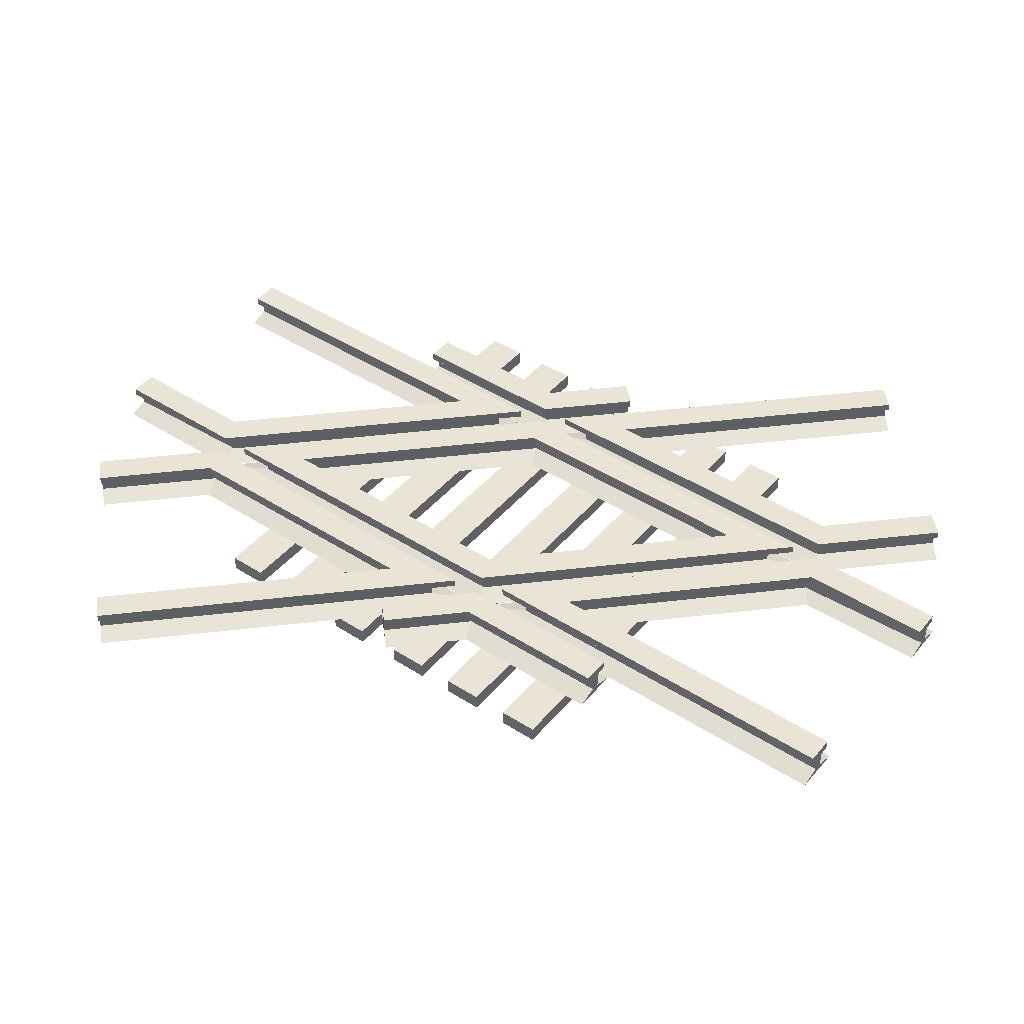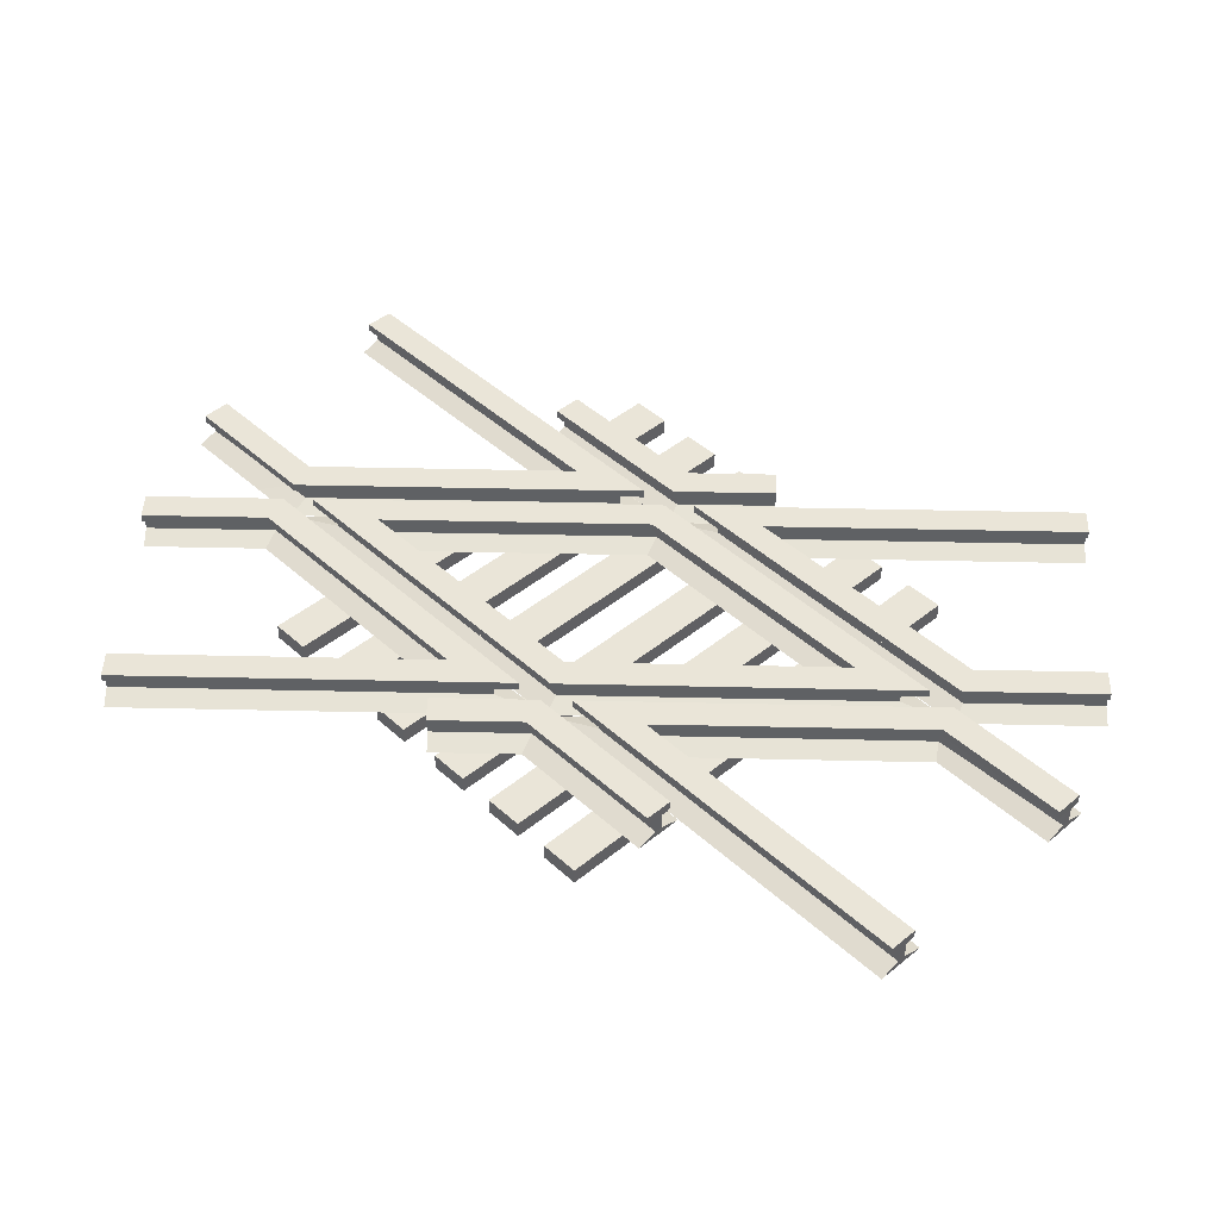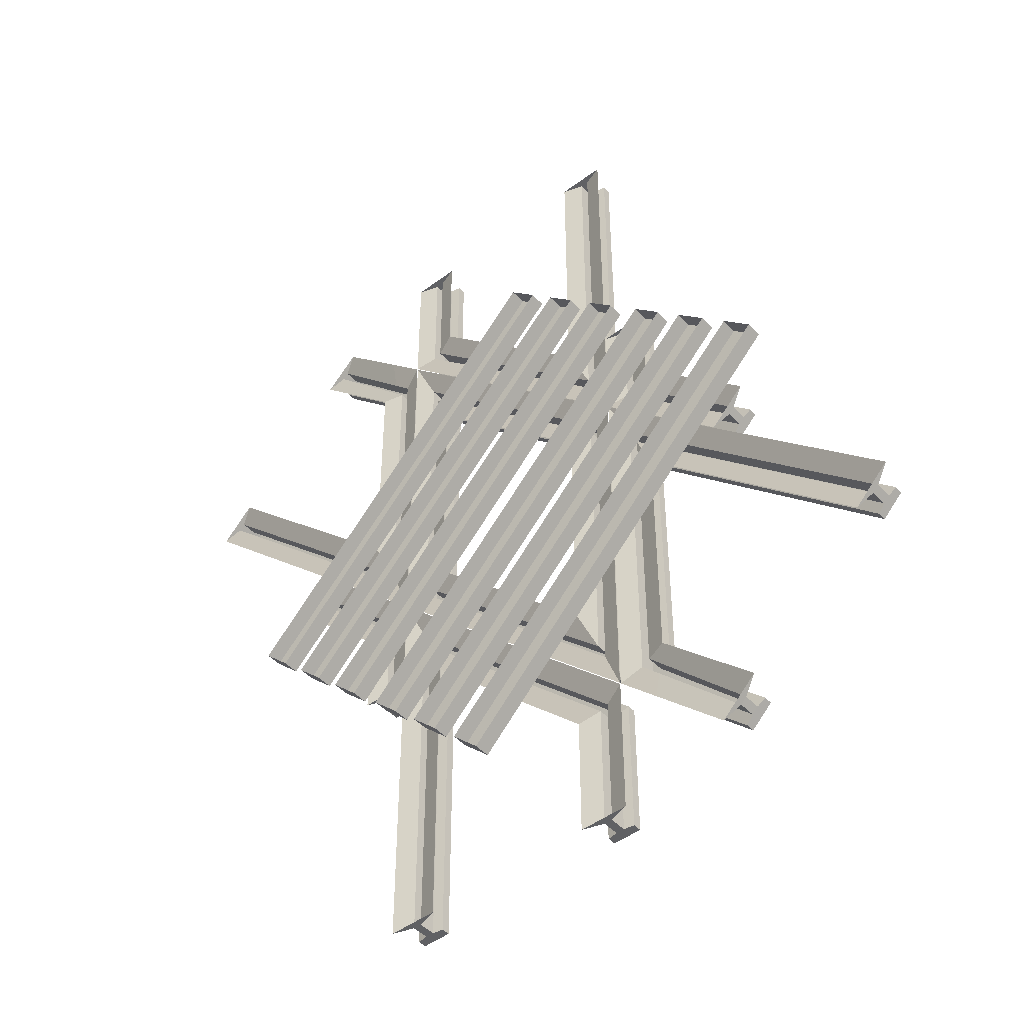
<metadata>
{"format":"obj","ext":"obj","renderer":"f3d","projection":"perspective","resolution":1024,"background":"white","views":[{"elev":43.9,"azim":82.1,"up":"+Y"},{"elev":44.6,"azim":-88.5,"up":"+Y"},{"elev":-46.9,"azim":40.4,"up":"+Z"}]}
</metadata>
<code>
o xing90plusx_45l.diamond_Cube.003
v -0.3796 -0.385 0.9164
v -0.3796 -0.385 -0.1572
v 0.3796 -0.385 -0.9164
v 0.3796 -0.385 0.1572
v 0.2931 -0.36 0.1214
v 0.2931 -0.36 -0.7076
v -0.2931 -0.36 -0.1214
v -0.2931 -0.36 0.7076
v 0.3796 -0.36 0.1572
v 0.3796 -0.36 -0.9164
v -0.3796 -0.36 -0.1572
v -0.3796 -0.36 0.9164
v 0.2931 -0.385 0.1214
v 0.2931 -0.385 -0.7076
v -0.2931 -0.385 0.7076
v -0.3249 -0.39 0.7844
v -0.3478 -0.39 -0.144
v -0.3478 -0.39 0.8396
v -0.2931 -0.385 -0.1214
v 0.3478 -0.39 -0.8396
v 0.3249 -0.39 -0.7844
v 0.3249 -0.39 0.1346
v 0.3478 -0.39 0.144
v -0.3249 -0.39 -0.1346
v 0.3249 -0.44 0.1346
v -0.3478 -0.44 0.8396
v -0.3249 -0.44 0.7844
v -0.3249 -0.44 -0.1346
v 0.3249 -0.44 -0.7844
v -0.2631 -0.46 -0.109
v 0.2631 -0.46 -0.6353
v -0.2631 -0.46 0.6353
v 0.2631 -0.46 0.109
v -0.3478 -0.44 -0.144
v 0.3478 -0.44 -0.8396
v 0.3478 -0.44 0.144
v -0.4095 -0.46 -0.144
v -0.4095 -0.46 0.8396
v -0.3041 -0.46 0.8833
v 0.3914 -0.46 0.1877
v 0.3041 -0.46 -0.8833
v -0.3914 -0.46 -0.1877
v 0.4095 -0.46 0.144
v 0.4095 -0.46 -0.8396
v -0.4095 -0.46 0.9887
v 0.4095 -0.46 0.1696
v -0.4095 -0.46 -0.1696
v 0.4095 -0.46 -0.9887
f 5 13 15 8
f 6 5 9 10
f 8 7 11 12
f 5 8 12 9
f 7 6 10 11
f 10 3 2 11
f 6 5 13 14
f 11 2 1 12
f 7 6 14 19
f 8 15 19 7
f 12 1 4 9
f 9 4 3 10
f 21 14 19 24
f 16 15 13 22
f 24 19 15 16
f 22 13 14 21
f 17 2 3 20
f 23 4 1 18
f 18 1 2 17
f 20 3 4 23
f 23 36 35 20
f 24 28 29 21
f 16 27 28 24
f 20 35 34 17
f 18 26 36 23
f 21 29 25 22
f 22 25 27 16
f 17 34 26 18
f 28 30 31 29
f 27 32 30 28
f 29 31 33 25
f 25 33 32 27
f 26 34 37 38
f 36 26 39 40
f 40 46 36
f 34 35 41 42
f 35 36 43 44
f 36 46 43
f 45 26 38
f 45 39 26
f 47 34 42
f 34 47 37
f 44 48 35
f 35 48 41
o xing90plusx_45l.rails_Cube.006
v -0.5605 -0.46 0.5
v -0.4741 -0.39 0.5
v -0.7609 -0.36 1.298
v -0.8236 -0.36 1.238
v -0.5296 -0.36 0.9437
v -0.8236 -0.385 1.238
v -0.8008 -0.39 1.259
v -0.4432 -0.385 0.8572
v -0.8008 -0.44 1.259
v -0.4741 -0.44 0.9542
v -0.4988 -0.44 0.9389
v -0.7387 -0.46 1.319
v -0.4432 -0.36 0.98
v -0.5296 -0.385 0.9437
v -0.4432 -0.385 0.98
v -0.4123 -0.46 0.9925
v -0.424 -0.46 1.004
v -1.238 -0.36 0.8236
v -1.238 -0.385 0.8236
v -1.299 -0.385 0.7622
v -1.321 -0.46 0.7404
v -1.259 -0.39 0.8017
v -1.277 -0.44 0.784
v -0.4123 -0.46 -0.1682
v -0.5605 -0.46 0.1902
v -1.216 -0.46 0.8454
v -0.4432 -0.36 -0.09362
v -0.4741 -0.44 -0.01907
v -0.4741 -0.39 -0.01907
v -0.4988 -0.39 0.5
v -0.5296 -0.385 -0.007152
v -0.4988 -0.39 0.04105
v -0.5296 -0.44 0.03652
v -0.4741 -0.44 0.06001
v -0.4123 -0.46 0.06001
v -0.5296 -0.4686 1.066
v -0.5296 -0.44 1.012
v -0.5296 -0.46 1.11
v -0.4741 -0.44 0.5
v -0.4988 -0.44 0.5
v -0.4432 -0.385 0.5
v -0.5296 -0.36 0.5
v -0.4432 -0.36 0.5
v -0.4123 -0.46 0.5
v -0.5296 -0.385 0.5
v -0.5296 -0.36 -0.007152
v -0.5296 -0.36 0.1156
v -0.5296 -0.36 1.066
v -0.7834 -0.39 1.276
v -0.4988 -0.39 0.9389
v -0.7609 -0.385 1.298
v -0.5296 -0.385 0.1156
v -0.8457 -0.46 1.216
v -0.7834 -0.44 1.276
v -0.5605 -0.46 0.9312
v -0.4432 -0.36 0.8572
v -0.5296 -0.385 1.066
v -0.4741 -0.39 0.9542
v -0.4432 -0.385 0.9542
v -0.4123 -0.46 0.9542
v -1.299 -0.36 0.7622
v -1.277 -0.39 0.784
v -1.259 -0.44 0.8017
v -0.4432 -0.385 -0.09362
v -0.4988 -0.44 0.04105
v -0.5296 -0.39 0.03652
v -0.5296 -0.46 -0.05084
v -0.4432 -0.36 0.02913
v -0.4432 -0.385 0.02913
v -0.4741 -0.39 0.06001
v -0.5296 -0.39 1.012
v 0.3487 -0.44 -1.019
v 0.324 -0.44 -1.029
v 0.3487 -0.39 -1.019
v -0.2622 -0.46 -0.5305
v 0.3796 -0.385 -1.006
v 0.3796 -0.36 -1.006
v 0.2622 -0.46 -1.055
v 0.2931 -0.36 -1.042
v -0.3796 -0.36 -1.436
v 0.324 -0.39 -1.029
v -0.2931 -0.36 -1.436
v 0.2931 -0.36 -1.427
v 0.3796 -0.36 -1.427
v 0.3796 -0.385 -1.427
v 0.2931 -0.385 -1.427
v 0.324 -0.44 -1.427
v 0.324 -0.39 -1.427
v 0.3487 -0.39 -1.427
v 0.3487 -0.44 -1.427
v 0.4105 -0.46 -1.427
v 0.2622 -0.46 -1.427
v -0.3796 -0.385 -1.436
v -0.2931 -0.385 -1.436
v -0.324 -0.44 -1.436
v -0.3487 -0.44 -1.436
v -0.324 -0.39 -1.436
v -0.3487 -0.39 -1.436
v -0.2622 -0.46 -1.436
v -0.4105 -0.46 -1.436
v -0.3796 -0.36 -0.2472
v -0.2931 -0.385 -0.4559
v -0.3796 -0.385 -0.2472
v -0.324 -0.39 -0.3814
v -0.324 -0.44 -0.3814
v -0.3487 -0.44 -0.3217
v -0.3487 -0.39 -0.3217
v -0.4105 -0.46 -0.1726
v 0.2931 -0.385 -1.042
v 0.4105 -0.46 -0.9935
v -0.2931 -0.36 -0.3336
v -0.2931 -0.3601 -0.4559
v -0.2931 -0.385 -0.3336
v -0.2931 -0.44 -0.3773
v -0.2931 -0.46 -0.29
v -0.2931 -0.39 -0.3773
v -0.8526 -0.44 0.1472
v -0.8526 -0.39 0.1472
v -0.8744 -0.385 0.1254
v -0.8744 -0.36 0.1254
v -0.4741 -0.44 -0.1964
v -0.4988 -0.44 -0.2066
v -0.4741 -0.39 -0.1964
v -0.4988 -0.39 -0.2066
v -0.5296 -0.385 -0.2194
v -0.4432 -0.385 -0.1836
v -0.5296 -0.36 -0.2194
v -0.4432 -0.36 -0.1836
v -0.7916 -0.46 0.2086
v -0.8965 -0.46 0.1038
v -0.8353 -0.44 0.1649
v -0.8353 -0.39 0.1649
v -0.8135 -0.385 0.1867
v -0.8135 -0.36 0.1867
v -0.4123 -0.46 -0.1708
v -0.4123 -0.46 -0.5
v -0.5605 -0.46 -0.5
v -0.4988 -0.44 -0.5
v -0.4741 -0.39 -0.5
v -0.4988 -0.39 -0.5
v -0.5296 -0.385 -0.5
v -0.4432 -0.385 -0.5
v -0.5296 -0.36 -0.5
v -0.4741 -0.44 -0.5
v -0.4432 -0.36 -0.5
v -0.5605 -0.46 -0.2322
v -0.4432 -0.36 -0.3059
v 0.5605 -0.46 -0.5
v 0.4741 -0.39 -0.5
v 0.7609 -0.36 -1.298
v 0.8236 -0.36 -1.238
v 0.5296 -0.36 -0.9437
v 0.8236 -0.385 -1.238
v 0.8008 -0.39 -1.259
v 0.4432 -0.385 -0.8572
v 0.8008 -0.44 -1.259
v 0.4741 -0.44 -0.9542
v 0.4988 -0.44 -0.9389
v 0.7387 -0.46 -1.319
v 0.4432 -0.36 -0.98
v 0.5296 -0.385 -0.9437
v 0.4432 -0.385 -0.98
v 0.4123 -0.46 -0.9925
v 0.424 -0.46 -1.004
v 1.238 -0.36 -0.8236
v 1.238 -0.385 -0.8236
v 1.299 -0.385 -0.7622
v 1.321 -0.46 -0.7404
v 1.259 -0.39 -0.8017
v 1.277 -0.44 -0.784
v 0.4123 -0.46 0.1682
v 0.5605 -0.46 -0.1902
v 1.216 -0.46 -0.8454
v 0.4432 -0.36 0.09362
v 0.4741 -0.44 0.01907
v 0.4741 -0.39 0.01907
v 0.4988 -0.39 -0.5
v 0.5296 -0.385 0.007152
v 0.4988 -0.39 -0.04105
v 0.5296 -0.44 -0.03652
v 0.4741 -0.44 -0.06001
v 0.4123 -0.46 -0.06001
v 0.5296 -0.4686 -1.066
v 0.5296 -0.44 -1.012
v 0.5296 -0.46 -1.11
v 0.4741 -0.44 -0.5
v 0.4988 -0.44 -0.5
v 0.4432 -0.385 -0.5
v 0.5296 -0.36 -0.5
v 0.4432 -0.36 -0.5
v 0.4123 -0.46 -0.5
v 0.5296 -0.385 -0.5
v 0.5296 -0.36 0.007152
v 0.5296 -0.36 -0.1156
v 0.5296 -0.36 -1.066
v 0.7834 -0.39 -1.276
v 0.4988 -0.39 -0.9389
v 0.7609 -0.385 -1.298
v 0.5296 -0.385 -0.1156
v 0.8457 -0.46 -1.216
v 0.7834 -0.44 -1.276
v 0.5605 -0.46 -0.9312
v 0.4432 -0.36 -0.8572
v 0.5296 -0.385 -1.066
v 0.4741 -0.39 -0.9542
v 0.4432 -0.385 -0.9542
v 0.4123 -0.46 -0.9542
v 1.299 -0.36 -0.7622
v 1.277 -0.39 -0.784
v 1.259 -0.44 -0.8017
v 0.4432 -0.385 0.09362
v 0.4988 -0.44 -0.04105
v 0.5296 -0.39 -0.03652
v 0.5296 -0.46 0.05084
v 0.4432 -0.36 -0.02913
v 0.4432 -0.385 -0.02913
v 0.4741 -0.39 -0.06001
v 0.5296 -0.39 -1.012
v -0.3487 -0.44 1.019
v -0.324 -0.44 1.029
v -0.3487 -0.39 1.019
v 0.2622 -0.46 0.5305
v -0.3796 -0.385 1.006
v -0.3796 -0.36 1.006
v -0.2622 -0.46 1.055
v -0.2931 -0.36 1.042
v 0.3796 -0.36 1.436
v -0.324 -0.39 1.029
v 0.2931 -0.36 1.436
v -0.2931 -0.36 1.427
v -0.3796 -0.36 1.427
v -0.3796 -0.385 1.427
v -0.2931 -0.385 1.427
v -0.324 -0.44 1.427
v -0.324 -0.39 1.427
v -0.3487 -0.39 1.427
v -0.3487 -0.44 1.427
v -0.4105 -0.46 1.427
v -0.2622 -0.46 1.427
v 0.3796 -0.385 1.436
v 0.2931 -0.385 1.436
v 0.324 -0.44 1.436
v 0.3487 -0.44 1.436
v 0.324 -0.39 1.436
v 0.3487 -0.39 1.436
v 0.2622 -0.46 1.436
v 0.4105 -0.46 1.436
v 0.3796 -0.36 0.2472
v 0.2931 -0.385 0.4559
v 0.3796 -0.385 0.2472
v 0.324 -0.39 0.3814
v 0.324 -0.44 0.3814
v 0.3487 -0.44 0.3217
v 0.3487 -0.39 0.3217
v 0.4105 -0.46 0.1726
v -0.2931 -0.385 1.042
v -0.4105 -0.46 0.9935
v 0.2931 -0.36 0.3336
v 0.2931 -0.3601 0.4559
v 0.2931 -0.385 0.3336
v 0.2931 -0.44 0.3773
v 0.2931 -0.46 0.29
v 0.2931 -0.39 0.3773
v 0.8526 -0.44 -0.1472
v 0.8526 -0.39 -0.1472
v 0.8744 -0.385 -0.1254
v 0.8744 -0.36 -0.1254
v 0.4741 -0.44 0.1964
v 0.4988 -0.44 0.2066
v 0.4741 -0.39 0.1964
v 0.4988 -0.39 0.2066
v 0.5296 -0.385 0.2194
v 0.4432 -0.385 0.1836
v 0.5296 -0.36 0.2194
v 0.4432 -0.36 0.1836
v 0.7916 -0.46 -0.2086
v 0.8965 -0.46 -0.1038
v 0.8353 -0.44 -0.1649
v 0.8353 -0.39 -0.1649
v 0.8135 -0.385 -0.1867
v 0.8135 -0.36 -0.1867
v 0.4123 -0.46 0.1708
v 0.4123 -0.46 0.5
v 0.5605 -0.46 0.5
v 0.4988 -0.44 0.5
v 0.4741 -0.39 0.5
v 0.4988 -0.39 0.5
v 0.5296 -0.385 0.5
v 0.4432 -0.385 0.5
v 0.5296 -0.36 0.5
v 0.4741 -0.44 0.5
v 0.4432 -0.36 0.5
v 0.5605 -0.46 0.2322
v 0.4432 -0.36 0.3059
f 98 78 88 59
f 82 118 50 87
f 116 75 94 95
f 98 62 93 78
f 50 106 58 87
f 93 62 53 90
f 52 51 96 53
f 62 54 52 53
f 55 97 102 57
f 97 119 105 99
f 96 105 63 61
f 55 54 62 98
f 98 59 57 55
f 102 85 119 97
f 102 60 101 57
f 60 86 85 102
f 52 51 99 97 55 54
f 59 103 101 57
f 49 103 59 88
f 105 96 51 99
f 89 56 104 91
f 53 104 91 90
f 93 100 80 78
f 107 63 106
f 106 50 89 107
f 61 104 53 96
f 104 61 63 56
f 92 87 58 108
f 108 58 64
f 109 66 95 94
f 94 75 112 79
f 66 67 100 95
f 67 70 80 100
f 110 71 111 70
f 111 113 80 70
f 77 114 79 112
f 111 74 73 113
f 74 111 71 69
f 68 109 94 79
f 116 117 112 75
f 77 112 117 118
f 92 83 82 87
f 78 80 113 88
f 73 49 88 113
f 65 64 58
f 70 67 66 109 68 110
f 77 76 81 114
f 72 115 81 76
f 110 114 81 71
f 110 68 79 114
f 69 71 81 115
f 50 118 117 89
f 76 77 118 82
f 72 76 82 83
f 106 63 105 119
f 58 106 119 85
f 65 58 85 86
f 90 95 100 93
f 91 116 95 90
f 91 116 117 89
f 121 135 140 126
f 138 139 140 135
f 135 136 137 138
f 132 133 137 136 134 131
f 139 138 120 158
f 120 138 137 122
f 133 124 122 137
f 125 124 133 132
f 132 131 127 125
f 129 157 134 136
f 129 136 135 121
f 131 134 157 127
f 123 153 121 126
f 153 152 129 121
f 150 157 129 152
f 153 123 147 143
f 143 145 152 153
f 144 143 147 148
f 145 143 144 146
f 128 130 142 145 146 141
f 144 148 156 154
f 146 144 154 155
f 154 162 164 155
f 158 120 162 163
f 156 163 162 154
f 155 164 161 151
f 146 155 151 141
f 164 122 124 161
f 164 162 120 122
f 124 125 159 161
f 151 161 159 149
f 128 141 151 149
f 160 149 159
f 130 160 150 142
f 145 142 150 152
f 160 127 157 150
f 160 130 128 149
f 160 159 125 127
f 178 165 170 194
f 169 171 180 179
f 177 179 165 178
f 171 174 181 180
f 165 179 180 166
f 170 165 166 172
f 173 172 166 167
f 180 181 182 168 167 166
f 181 174 176 182
f 183 169 179 177
f 173 167 168 175
f 186 170 172 188
f 171 169 192 187
f 194 170 186 185
f 190 174 171 187
f 188 172 173 189
f 189 173 175 191
f 176 174 190 193 195
f 192 169 183 184
f 175 176 195 193 191
f 189 191 193 190 187 188
f 188 187 192 186
f 186 192 184 185
f 168 182 176 175
f 245 225 235 206
f 229 265 197 234
f 263 222 241 242
f 245 209 240 225
f 197 253 205 234
f 240 209 200 237
f 199 198 243 200
f 209 201 199 200
f 202 244 249 204
f 244 266 252 246
f 243 252 210 208
f 202 201 209 245
f 245 206 204 202
f 249 232 266 244
f 249 207 248 204
f 207 233 232 249
f 199 198 246 244 202 201
f 206 250 248 204
f 196 250 206 235
f 252 243 198 246
f 236 203 251 238
f 200 251 238 237
f 240 247 227 225
f 254 210 253
f 253 197 236 254
f 208 251 200 243
f 251 208 210 203
f 239 234 205 255
f 255 205 211
f 256 213 242 241
f 241 222 259 226
f 213 214 247 242
f 214 217 227 247
f 257 218 258 217
f 258 260 227 217
f 224 261 226 259
f 258 221 220 260
f 221 258 218 216
f 215 256 241 226
f 263 264 259 222
f 224 259 264 265
f 239 230 229 234
f 225 227 260 235
f 220 196 235 260
f 212 211 205
f 217 214 213 256 215 257
f 224 223 228 261
f 219 262 228 223
f 257 261 228 218
f 257 215 226 261
f 216 218 228 262
f 197 265 264 236
f 223 224 265 229
f 219 223 229 230
f 253 210 252 266
f 205 253 266 232
f 212 205 232 233
f 237 242 247 240
f 238 263 242 237
f 238 263 264 236
f 268 282 287 273
f 285 286 287 282
f 282 283 284 285
f 279 280 284 283 281 278
f 286 285 267 305
f 267 285 284 269
f 280 271 269 284
f 272 271 280 279
f 279 278 274 272
f 276 304 281 283
f 276 283 282 268
f 278 281 304 274
f 270 300 268 273
f 300 299 276 268
f 297 304 276 299
f 300 270 294 290
f 290 292 299 300
f 291 290 294 295
f 292 290 291 293
f 275 277 289 292 293 288
f 291 295 303 301
f 293 291 301 302
f 301 309 311 302
f 305 267 309 310
f 303 310 309 301
f 302 311 308 298
f 293 302 298 288
f 311 269 271 308
f 311 309 267 269
f 271 272 306 308
f 298 308 306 296
f 275 288 298 296
f 307 296 306
f 277 307 297 289
f 292 289 297 299
f 307 274 304 297
f 307 277 275 296
f 307 306 272 274
f 325 312 317 341
f 316 318 327 326
f 324 326 312 325
f 318 321 328 327
f 312 326 327 313
f 317 312 313 319
f 320 319 313 314
f 327 328 329 315 314 313
f 328 321 323 329
f 330 316 326 324
f 320 314 315 322
f 333 317 319 335
f 318 316 339 334
f 341 317 333 332
f 337 321 318 334
f 335 319 320 336
f 336 320 322 338
f 323 321 337 340 342
f 339 316 330 331
f 322 323 342 340 338
f 336 338 340 337 334 335
f 335 334 339 333
f 333 339 331 332
f 315 329 323 322
l 76 71
l 106 97
l 58 102
l 63 99
l 77 110
l 112 68
l 223 218
l 253 244
l 205 249
l 210 246
l 224 257
l 259 215
o xing90plusx_45l.sleepers_Cube.001
v -0.4761 -0.46 -0.5721
v 0.5721 -0.46 0.4761
v 0.6569 -0.46 0.3913
v -0.3913 -0.46 -0.6569
v -0.4761 -0.51 -0.5721
v 0.5721 -0.51 0.4761
v 0.6569 -0.51 0.3913
v -0.3913 -0.51 -0.6569
v 0.2301 -0.51 0.8182
v -0.8182 -0.51 -0.2301
v -0.7333 -0.51 -0.3149
v 0.3149 -0.51 0.7333
v 0.2301 -0.46 0.8182
v -0.8182 -0.46 -0.2301
v -0.7333 -0.46 -0.3149
v 0.3149 -0.46 0.7333
v -0.3149 -0.46 -0.7333
v 0.7333 -0.46 0.3149
v 0.8182 -0.46 0.2301
v -0.2301 -0.46 -0.8182
v -0.3149 -0.51 -0.7333
v 0.7333 -0.51 0.3149
v 0.8182 -0.51 0.2301
v -0.2301 -0.51 -0.8182
v 0.3913 -0.51 0.6569
v -0.6569 -0.51 -0.3913
v -0.5721 -0.51 -0.4761
v 0.4761 -0.51 0.5721
v 0.3913 -0.46 0.6569
v -0.6569 -0.46 -0.3913
v -0.5721 -0.46 -0.4761
v 0.4761 -0.46 0.5721
v 0.06941 -0.51 0.9788
v -0.9788 -0.51 -0.06941
v -0.8939 -0.51 -0.1543
v 0.1543 -0.51 0.8939
v 0.06941 -0.46 0.9788
v -0.9788 -0.46 -0.06941
v -0.8939 -0.46 -0.1543
v 0.1543 -0.46 0.8939
v -0.06941 -0.51 -0.9788
v 0.9788 -0.51 0.06941
v 0.8939 -0.51 0.1543
v -0.1543 -0.51 -0.8939
v -0.06941 -0.46 -0.9788
v 0.9788 -0.46 0.06941
v 0.8939 -0.46 0.1543
v -0.1543 -0.46 -0.8939
f 346 350 347 343
f 348 344 343 347
f 349 345 344 348
f 350 346 345 349
f 346 343 344 345
f 355 358 357 356
f 351 355 356 352
f 352 356 357 353
f 353 357 358 354
f 355 351 354 358
f 362 366 363 359
f 364 360 359 363
f 365 361 360 364
f 366 362 361 365
f 362 359 360 361
f 371 374 373 372
f 367 371 372 368
f 368 372 373 369
f 369 373 374 370
f 371 367 370 374
f 379 382 381 380
f 375 379 380 376
f 376 380 381 377
f 377 381 382 378
f 379 375 378 382
f 387 390 389 388
f 383 387 388 384
f 384 388 389 385
f 385 389 390 386
f 387 383 386 390

</code>
